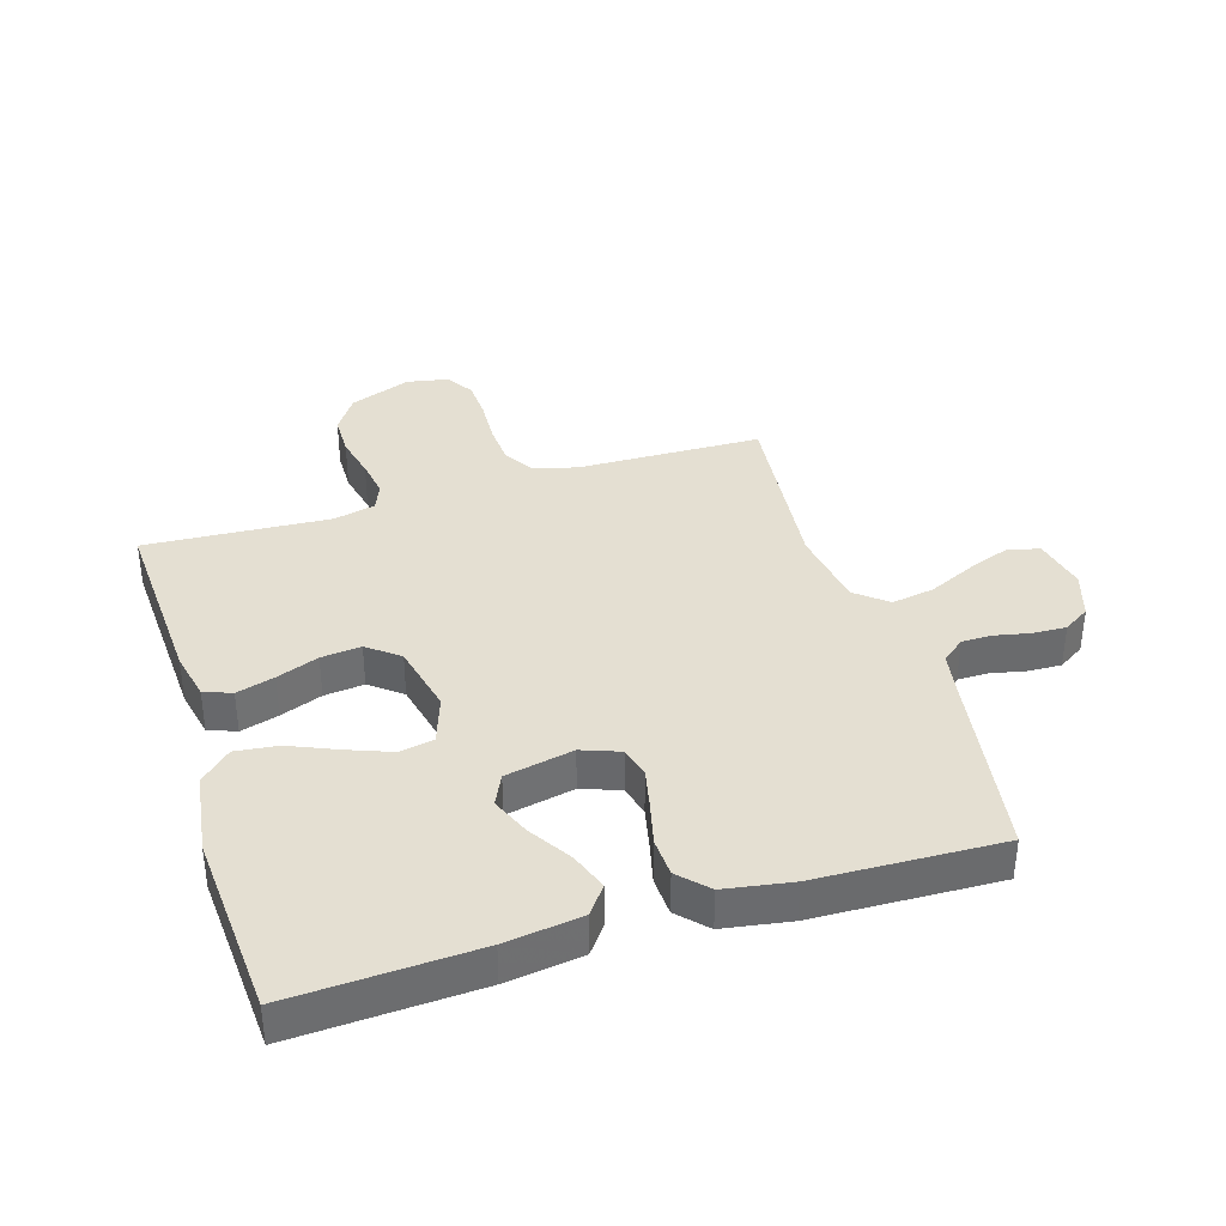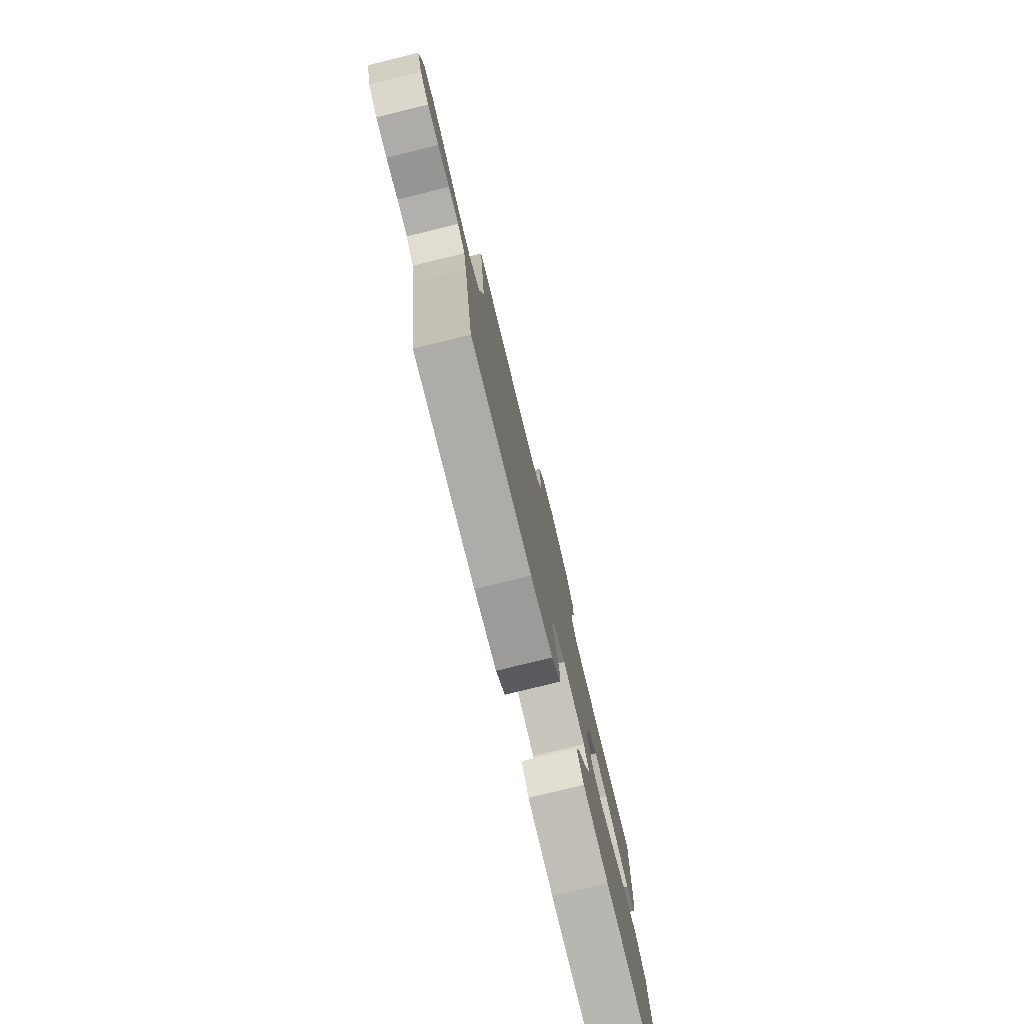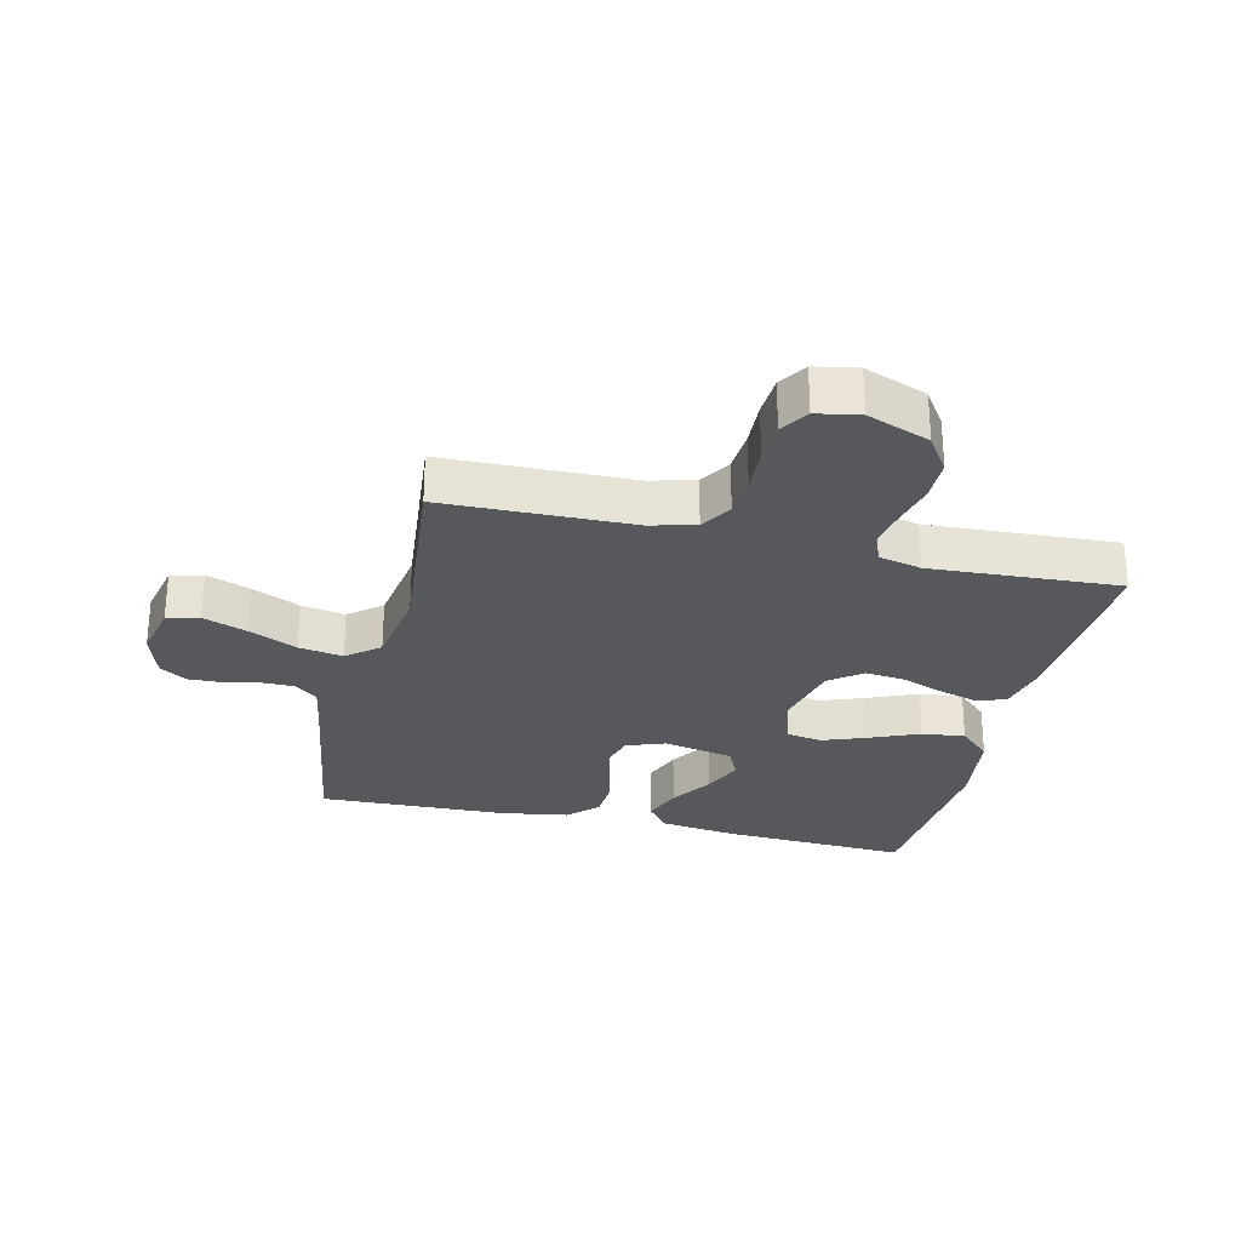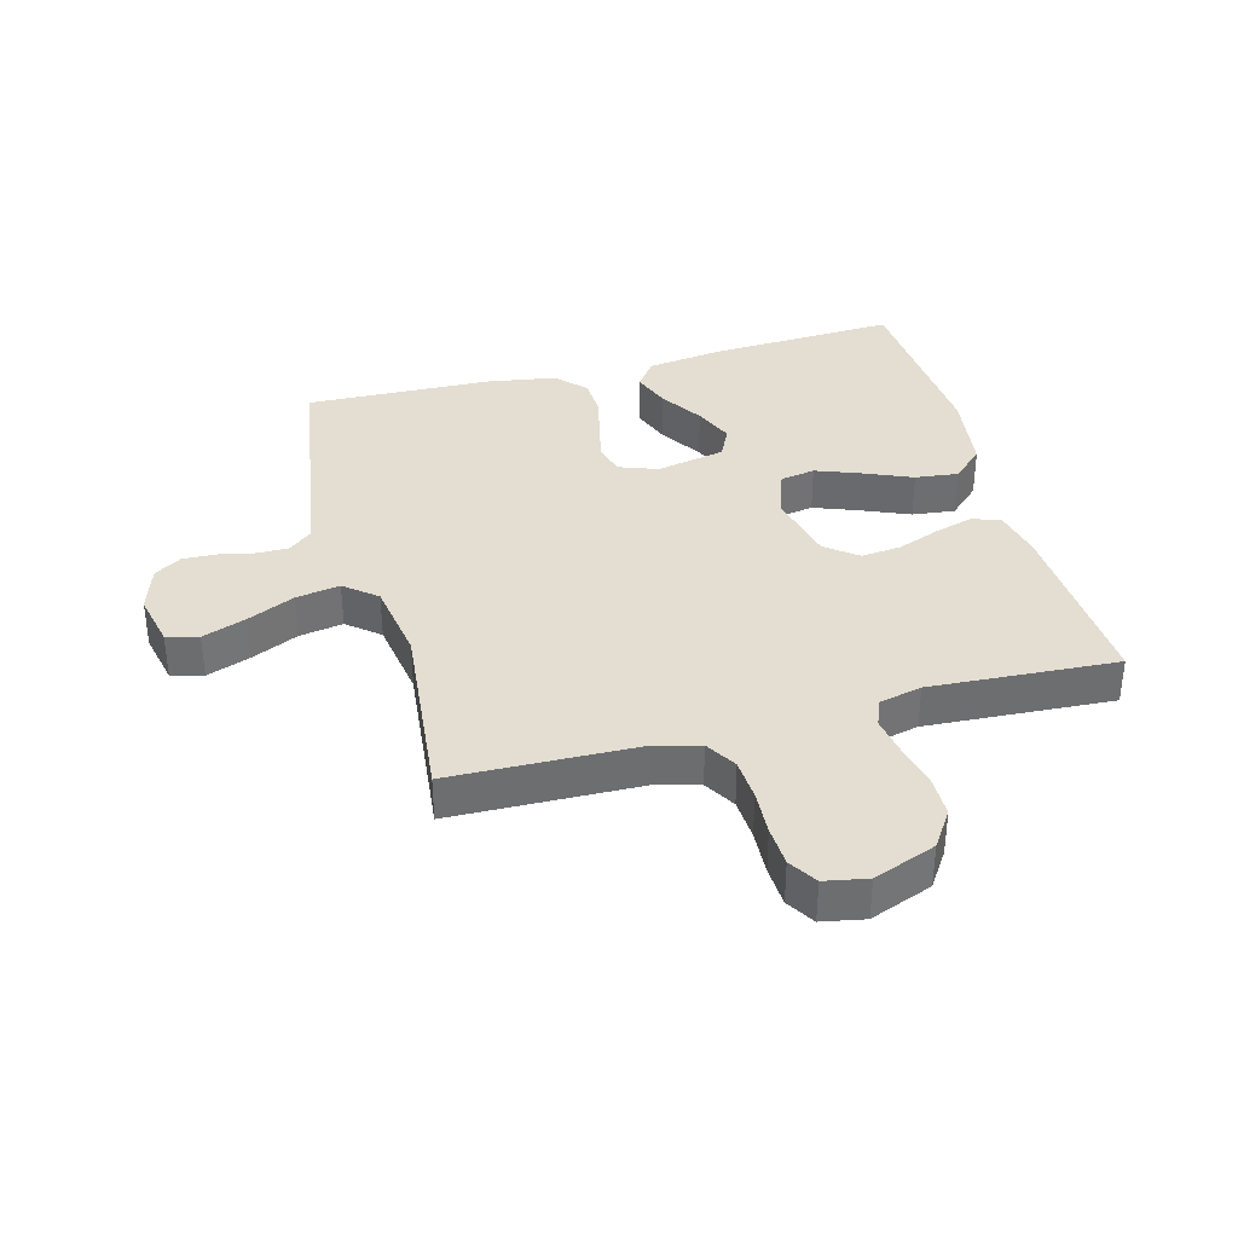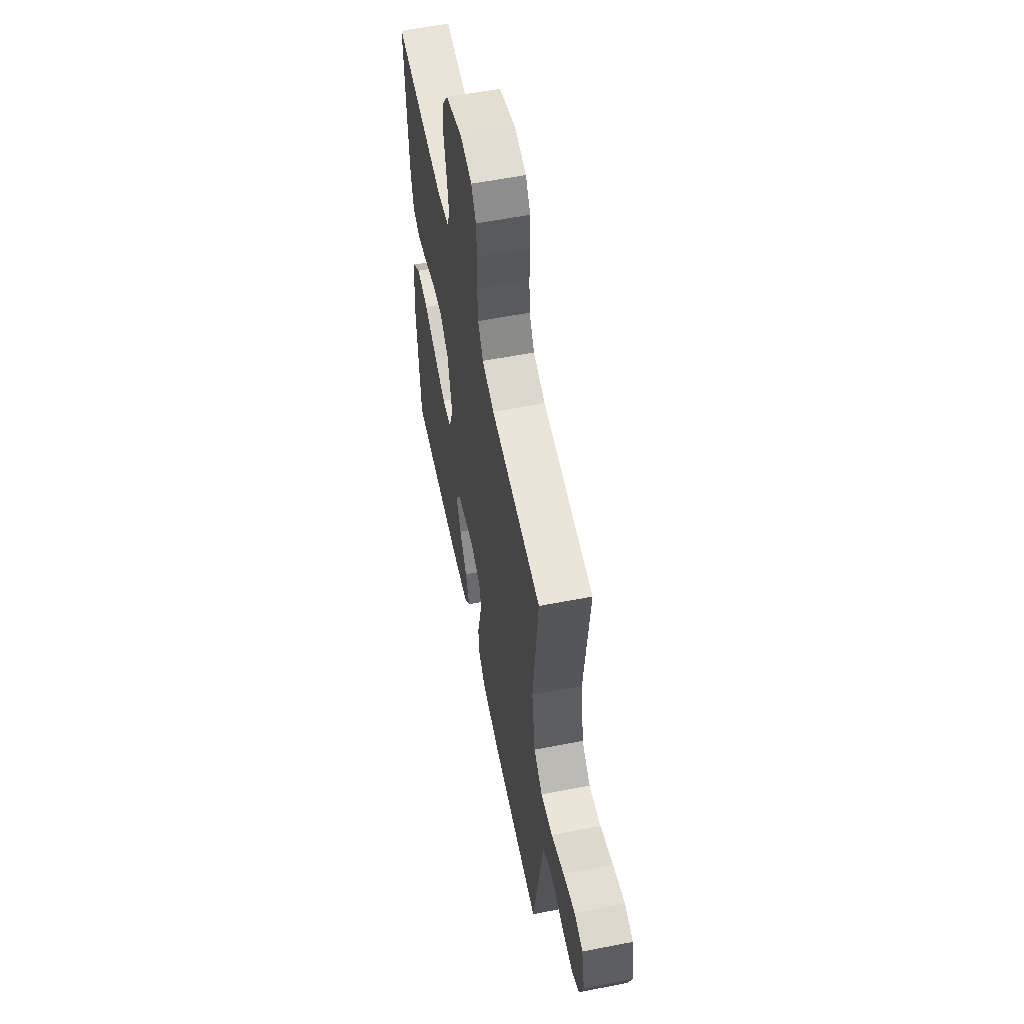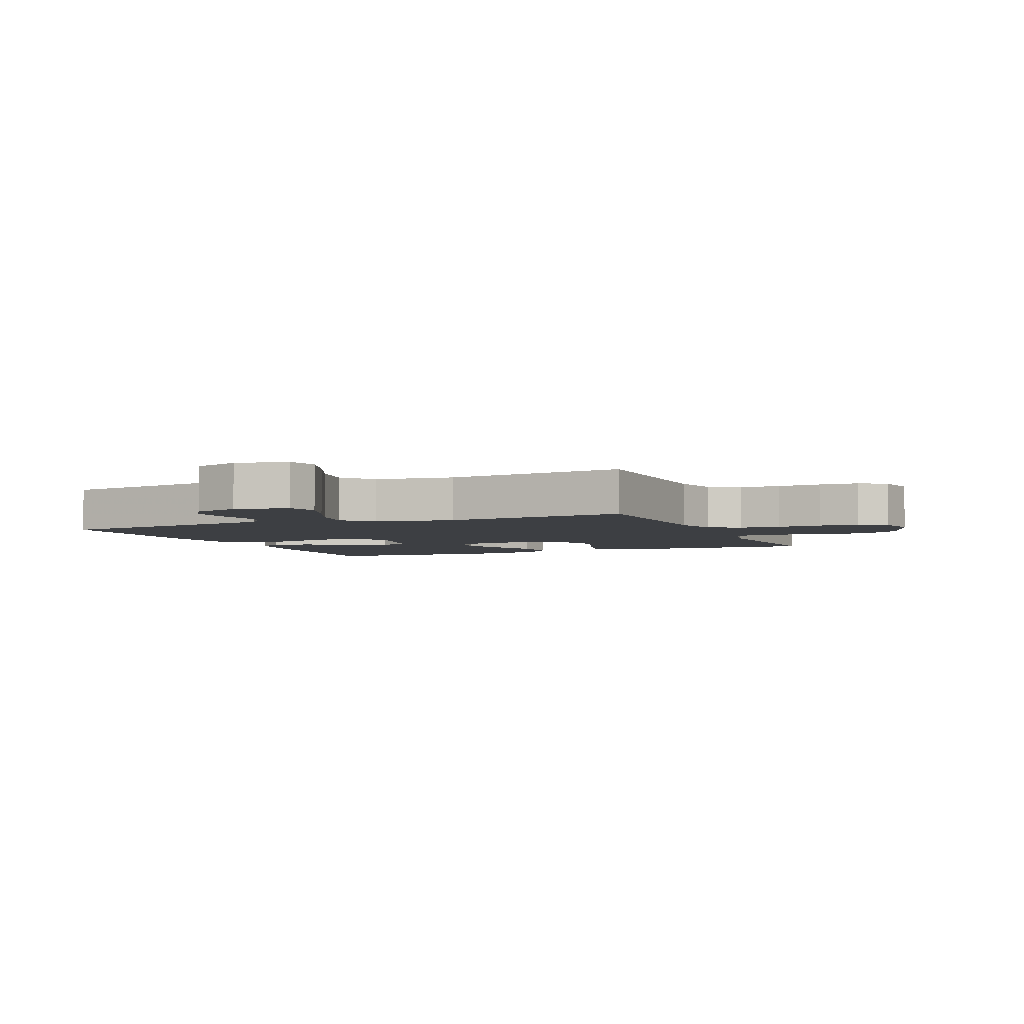
<metadata>
{"format":"obj","ext":"obj","renderer":"f3d","projection":"perspective","resolution":1024,"background":"white","views":[{"elev":37.1,"azim":162.8,"up":"+Y"},{"elev":-78.7,"azim":-76.3,"up":"+Z"},{"elev":-27.8,"azim":-13.5,"up":"+Y"},{"elev":36.1,"azim":-15.1,"up":"+Y"},{"elev":58.1,"azim":-101.4,"up":"+Z"},{"elev":-4.1,"azim":-66.7,"up":"+Y"}]}
</metadata>
<code>
v 0.5 0.07 -0.5
v 0.2 0.07 -0.485
v 0.076 0.07 -0.468
v 0.042 0.07 -0.423
v 0.065 0.07 -0.361
v 0.108 0.07 -0.293
v 0.135 0.07 -0.229
v 0.111 0.07 -0.179
v 0 0.07 -0.156
v -0.062 0.07 -0.179
v -0.075 0.07 -0.229
v -0.061 0.07 -0.294
v -0.044 0.07 -0.363
v -0.047 0.07 -0.426
v -0.091 0.07 -0.472
v -0.2 0.07 -0.49
v -0.5 0.07 -0.5
v -0.547 0.07 -0.2
v -0.561 0.07 -0.119
v -0.598 0.07 -0.089
v -0.648 0.07 -0.089
v -0.705 0.07 -0.101
v -0.759 0.07 -0.103
v -0.802 0.07 -0.076
v -0.826 0.07 0
v -0.807 0.07 0.087
v -0.756 0.07 0.101
v -0.686 0.07 0.075
v -0.61 0.07 0.04
v -0.54 0.07 0.028
v -0.489 0.07 0.07
v -0.469 0.07 0.2
v -0.5 0.07 0.5
v -0.2 0.07 0.507
v -0.129 0.07 0.526
v -0.099 0.07 0.576
v -0.095 0.07 0.643
v -0.099 0.07 0.715
v -0.096 0.07 0.78
v -0.068 0.07 0.825
v 0 0.07 0.838
v 0.1 0.07 0.8
v 0.139 0.07 0.742
v 0.14 0.07 0.674
v 0.124 0.07 0.604
v 0.114 0.07 0.542
v 0.132 0.07 0.498
v 0.2 0.07 0.482
v 0.5 0.07 0.5
v 0.485 0.07 0.2
v 0.468 0.07 0.121
v 0.423 0.07 0.104
v 0.361 0.07 0.122
v 0.293 0.07 0.148
v 0.228 0.07 0.155
v 0.177 0.07 0.115
v 0.151 0.07 0
v 0.178 0.07 -0.078
v 0.234 0.07 -0.088
v 0.305 0.07 -0.061
v 0.382 0.07 -0.028
v 0.451 0.07 -0.02
v 0.501 0.07 -0.067
v 0.52 0.07 -0.2
v 0.5 0 -0.5
v 0.2 0 -0.485
v 0.076 0 -0.468
v 0.042 0 -0.423
v 0.065 0 -0.361
v 0.108 0 -0.293
v 0.135 0 -0.229
v 0.111 0 -0.179
v 0 0 -0.156
v -0.062 0 -0.179
v -0.075 0 -0.229
v -0.061 0 -0.294
v -0.044 0 -0.363
v -0.047 0 -0.426
v -0.091 0 -0.472
v -0.2 0 -0.49
v -0.5 0 -0.5
v -0.547 0 -0.2
v -0.561 0 -0.119
v -0.598 0 -0.089
v -0.648 0 -0.089
v -0.705 0 -0.101
v -0.759 0 -0.103
v -0.802 0 -0.076
v -0.826 0 0
v -0.807 0 0.087
v -0.756 0 0.101
v -0.686 0 0.075
v -0.61 0 0.04
v -0.54 0 0.028
v -0.489 0 0.07
v -0.469 0 0.2
v -0.5 0 0.5
v -0.2 0 0.507
v -0.129 0 0.526
v -0.099 0 0.576
v -0.095 0 0.643
v -0.099 0 0.715
v -0.096 0 0.78
v -0.068 0 0.825
v 0 0 0.838
v 0.1 0 0.8
v 0.139 0 0.742
v 0.14 0 0.674
v 0.124 0 0.604
v 0.114 0 0.542
v 0.132 0 0.498
v 0.2 0 0.482
v 0.5 0 0.5
v 0.485 0 0.2
v 0.468 0 0.121
v 0.423 0 0.104
v 0.361 0 0.122
v 0.293 0 0.148
v 0.228 0 0.155
v 0.177 0 0.115
v 0.151 0 0
v 0.178 0 -0.078
v 0.234 0 -0.088
v 0.305 0 -0.061
v 0.382 0 -0.028
v 0.451 0 -0.02
v 0.501 0 -0.067
v 0.52 0 -0.2
f 60 61 62 63
f 59 60 63 64
f 58 59 64 1
f 51 52 53 54
f 49 50 51 54
f 48 49 54 55
f 47 48 55 56
f 42 43 44 45
f 42 45 46
f 41 42 46
f 40 41 46
f 37 38 39 40
f 36 37 40 46
f 35 36 46 47
f 32 33 34
f 31 32 34 35
f 26 27 28 29
f 24 25 26 29
f 24 29 30
f 21 22 23 24
f 20 21 24 30
f 19 20 30 31
f 15 16 17 18
f 12 13 14 15
f 11 12 15 18
f 10 11 18 19
f 3 4 5 6
f 3 6 7
f 58 1 2 3
f 58 3 7
f 57 58 7 8
f 35 47 56 57
f 35 57 8 9
f 19 31 35
f 9 10 19 35
f 127 126 125 124
f 128 127 124 123
f 65 128 123 122
f 118 117 116 115
f 118 115 114 113
f 119 118 113 112
f 120 119 112 111
f 109 108 107 106
f 110 109 106
f 110 106 105
f 110 105 104
f 104 103 102 101
f 110 104 101 100
f 111 110 100 99
f 98 97 96
f 99 98 96 95
f 93 92 91 90
f 93 90 89 88
f 94 93 88
f 88 87 86 85
f 94 88 85 84
f 95 94 84 83
f 82 81 80 79
f 79 78 77 76
f 82 79 76 75
f 83 82 75 74
f 70 69 68 67
f 71 70 67
f 67 66 65 122
f 71 67 122
f 72 71 122 121
f 121 120 111 99
f 73 72 121 99
f 99 95 83
f 99 83 74 73
f 1 65 66 2
f 2 66 67 3
f 3 67 68 4
f 4 68 69 5
f 5 69 70 6
f 6 70 71 7
f 7 71 72 8
f 8 72 73 9
f 9 73 74 10
f 10 74 75 11
f 11 75 76 12
f 12 76 77 13
f 13 77 78 14
f 14 78 79 15
f 15 79 80 16
f 16 80 81 17
f 17 81 82 18
f 18 82 83 19
f 19 83 84 20
f 20 84 85 21
f 21 85 86 22
f 22 86 87 23
f 23 87 88 24
f 24 88 89 25
f 25 89 90 26
f 26 90 91 27
f 27 91 92 28
f 28 92 93 29
f 29 93 94 30
f 30 94 95 31
f 31 95 96 32
f 32 96 97 33
f 33 97 98 34
f 34 98 99 35
f 35 99 100 36
f 36 100 101 37
f 37 101 102 38
f 38 102 103 39
f 39 103 104 40
f 40 104 105 41
f 41 105 106 42
f 42 106 107 43
f 43 107 108 44
f 44 108 109 45
f 45 109 110 46
f 46 110 111 47
f 47 111 112 48
f 48 112 113 49
f 49 113 114 50
f 50 114 115 51
f 51 115 116 52
f 52 116 117 53
f 53 117 118 54
f 54 118 119 55
f 55 119 120 56
f 56 120 121 57
f 57 121 122 58
f 58 122 123 59
f 59 123 124 60
f 60 124 125 61
f 61 125 126 62
f 62 126 127 63
f 63 127 128 64
f 64 128 65 1

</code>
